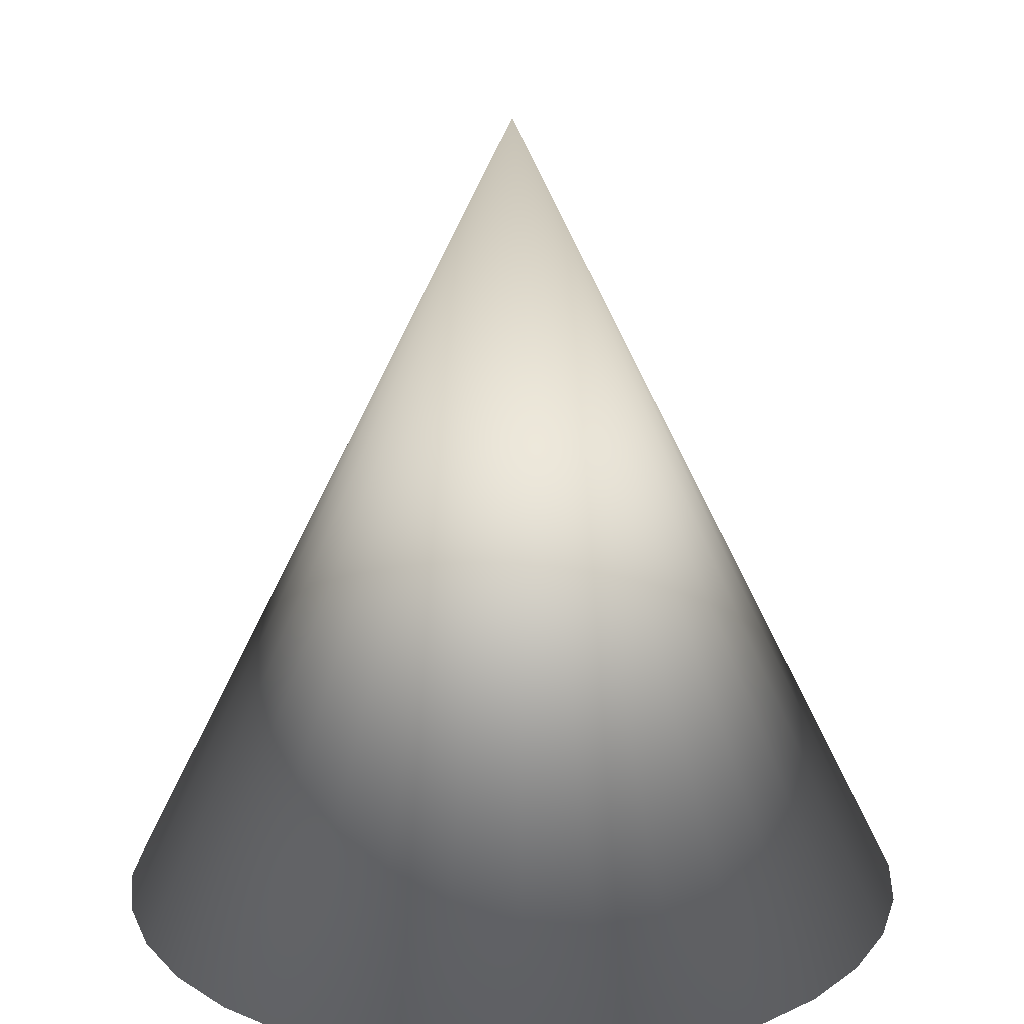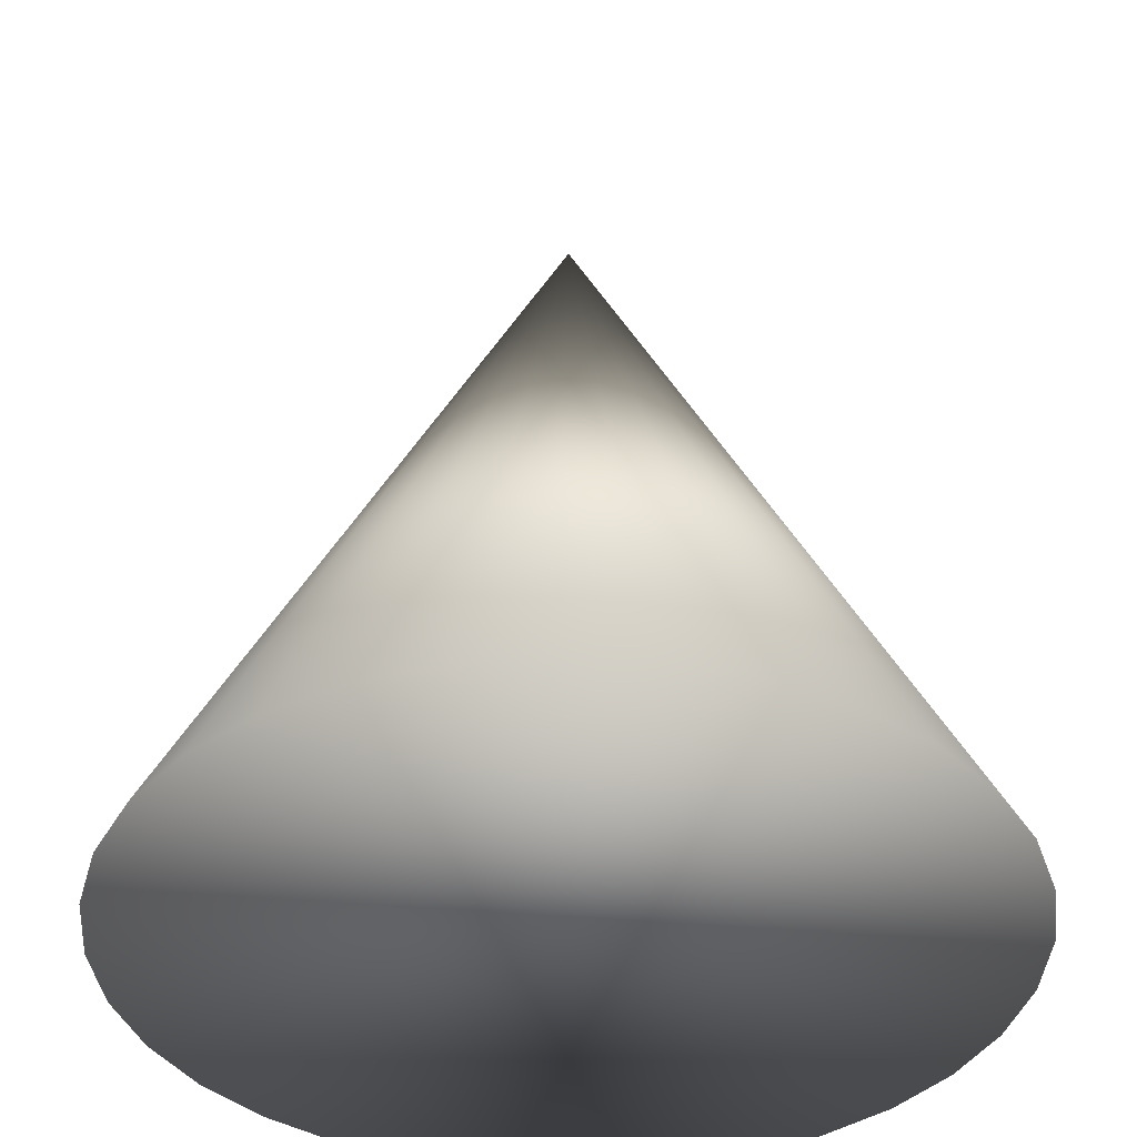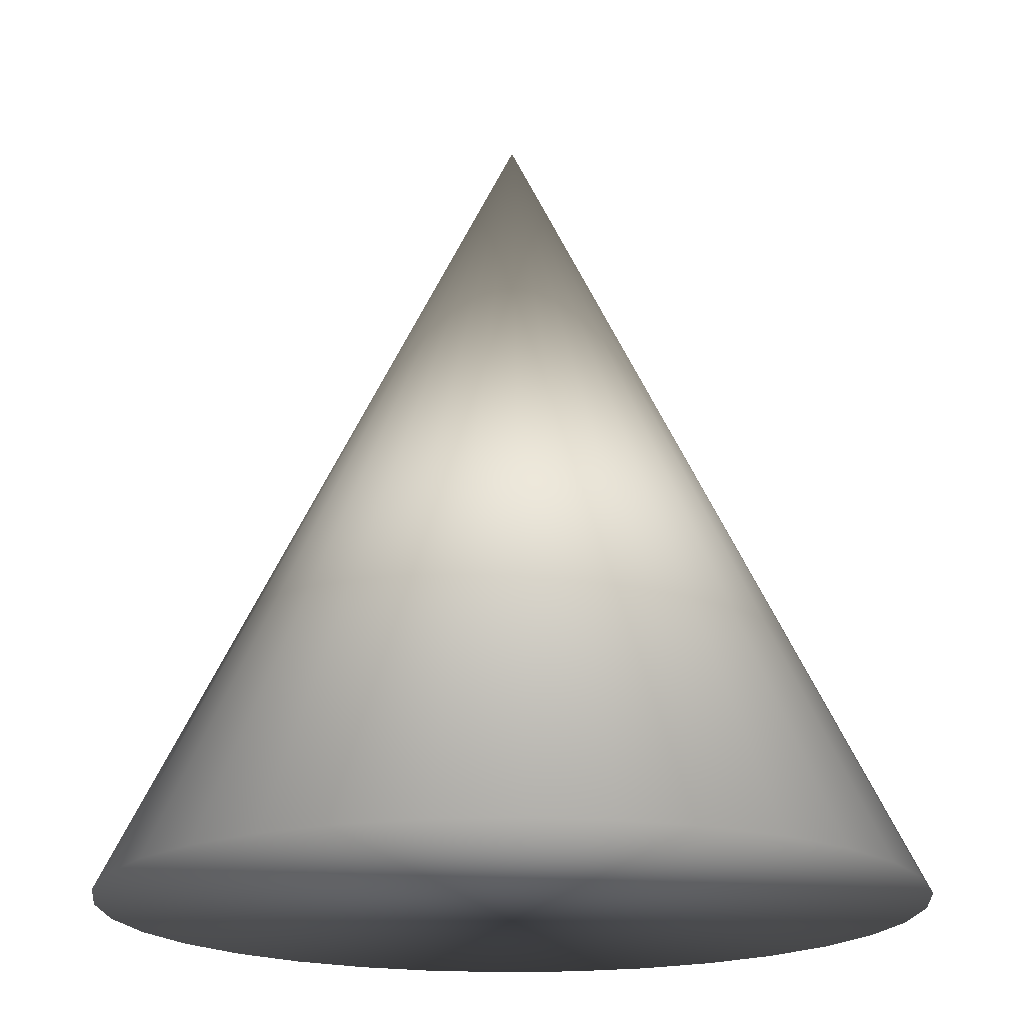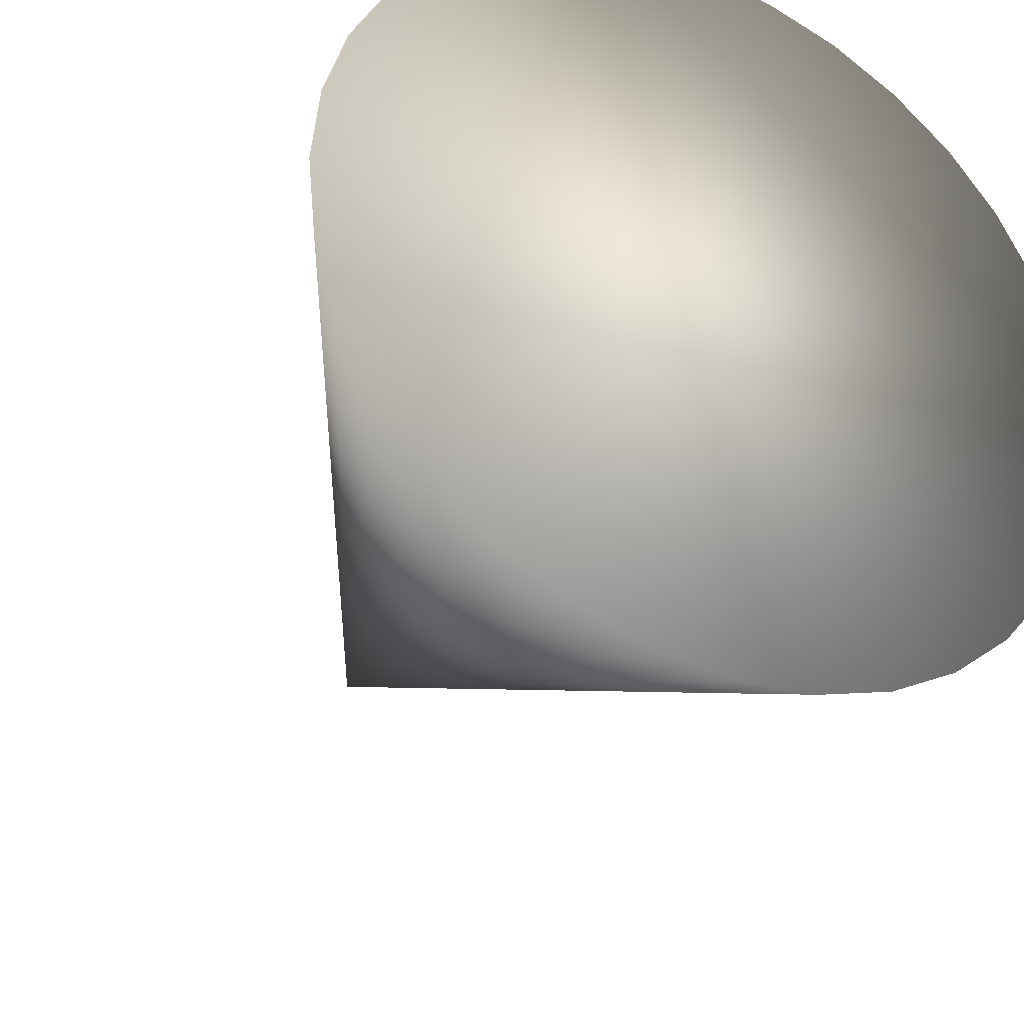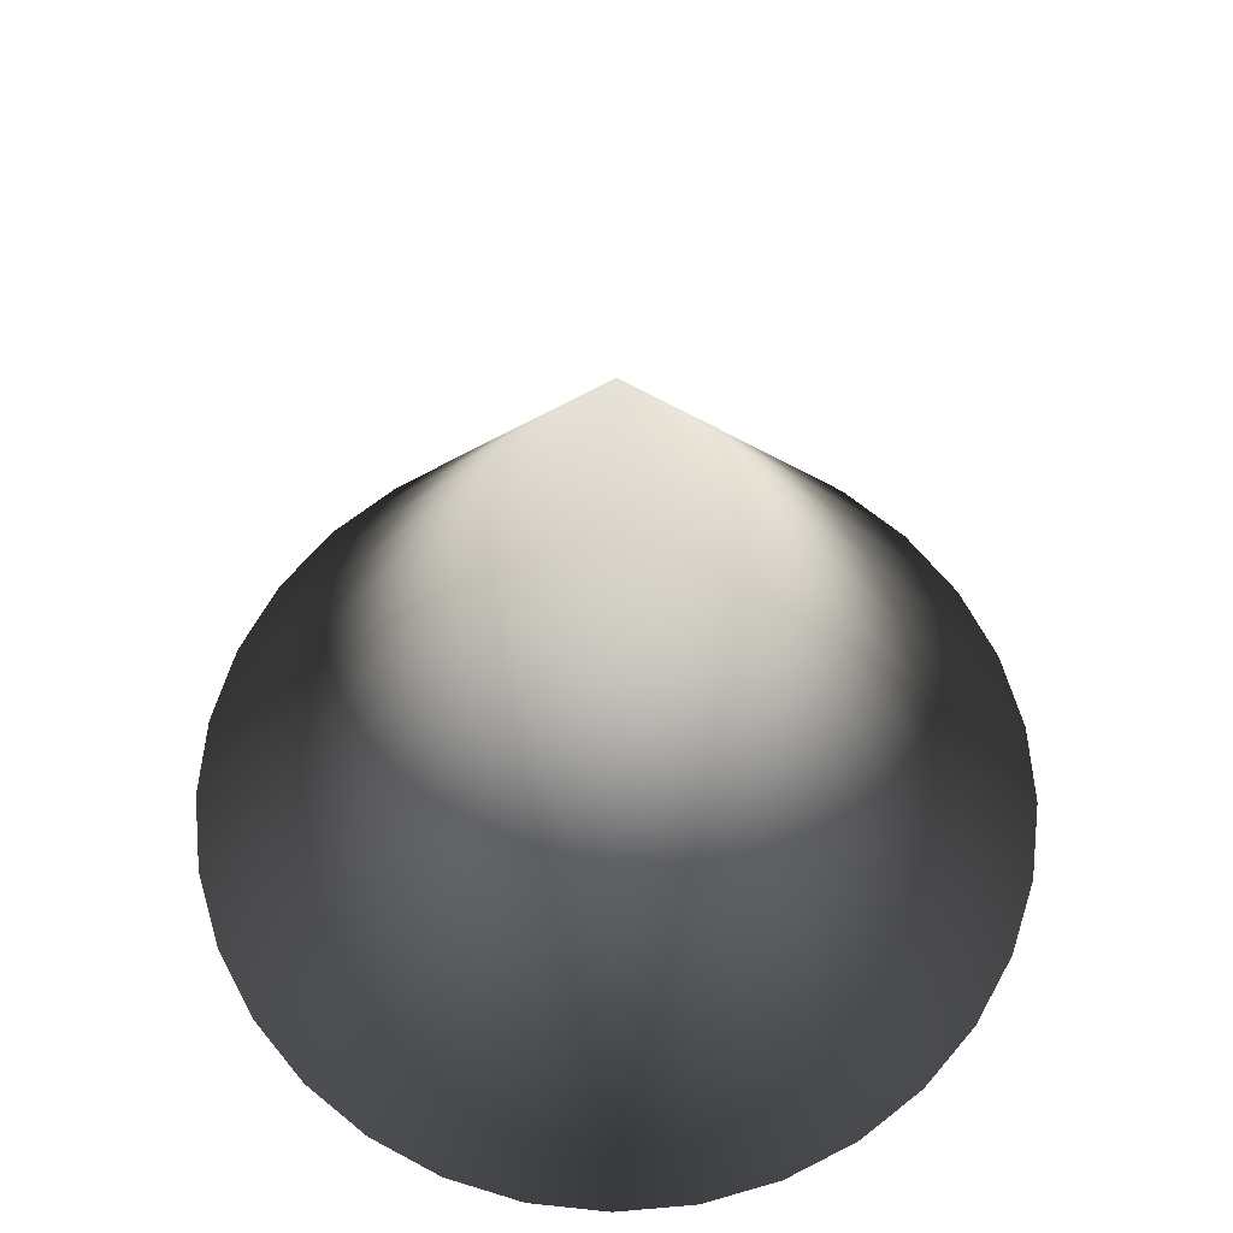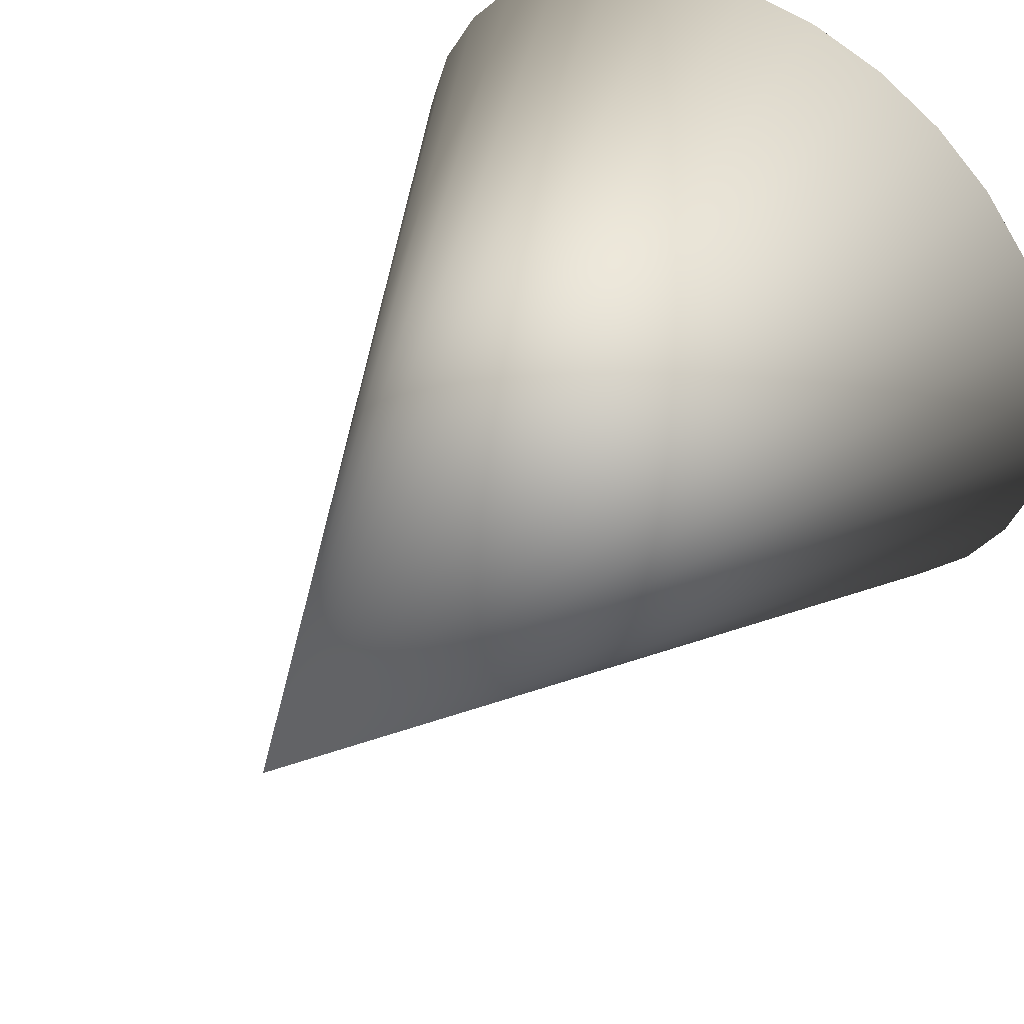
<metadata>
{"format":"obj","ext":"obj","renderer":"f3d","projection":"perspective","resolution":1024,"background":"white","views":[{"elev":18.8,"azim":-80.3,"up":"+Y"},{"elev":-38.6,"azim":114.0,"up":"+Y"},{"elev":-18.8,"azim":-35.2,"up":"+Y"},{"elev":-33.5,"azim":-27.5,"up":"+Z"},{"elev":64.3,"azim":79.3,"up":"+Y"},{"elev":47.7,"azim":-144.8,"up":"+Z"}]}
</metadata>
<code>
o Cone
v 0 -4.002 -4.002
v 0 4.002 1e-06
v 0.7807 -4.002 -3.925
v 1.531 -4.002 -3.697
v 2.223 -4.002 -3.327
v 2.83 -4.002 -2.83
v 3.327 -4.002 -2.223
v 3.697 -4.002 -1.531
v 3.925 -4.002 -0.7807
v 4.002 -4.002 -1e-06
v 3.925 -4.002 0.7807
v 3.697 -4.002 1.531
v 3.327 -4.002 2.223
v 2.83 -4.002 2.83
v 2.223 -4.002 3.327
v 1.531 -4.002 3.697
v 0.7807 -4.002 3.925
v -1e-06 -4.002 4.002
v -0.7807 -4.002 3.925
v -1.531 -4.002 3.697
v -2.223 -4.002 3.327
v -2.83 -4.002 2.83
v -3.327 -4.002 2.223
v -3.697 -4.002 1.531
v -3.925 -4.002 0.7807
v -4.002 -4.002 -5e-06
v -3.925 -4.002 -0.7807
v -3.697 -4.002 -1.531
v -3.327 -4.002 -2.223
v -2.83 -4.002 -2.83
v -2.223 -4.002 -3.327
v -1.531 -4.002 -3.697
v -0.7807 -4.002 -3.925
f 1 2 3
f 3 2 4
f 4 2 5
f 5 2 6
f 6 2 7
f 7 2 8
f 8 2 9
f 9 2 10
f 10 2 11
f 11 2 12
f 12 2 13
f 13 2 14
f 14 2 15
f 15 2 16
f 16 2 17
f 17 2 18
f 18 2 19
f 19 2 20
f 20 2 21
f 21 2 22
f 22 2 23
f 23 2 24
f 24 2 25
f 25 2 26
f 26 2 27
f 27 2 28
f 28 2 29
f 29 2 30
f 30 2 31
f 31 2 32
f 32 2 33
f 33 2 1
f 1 3 4 5 6 7 8 9 10 11 12 13 14 15 16 17 18 19 20 21 22 23 24 25 26 27 28 29 30 31 32 33

</code>
